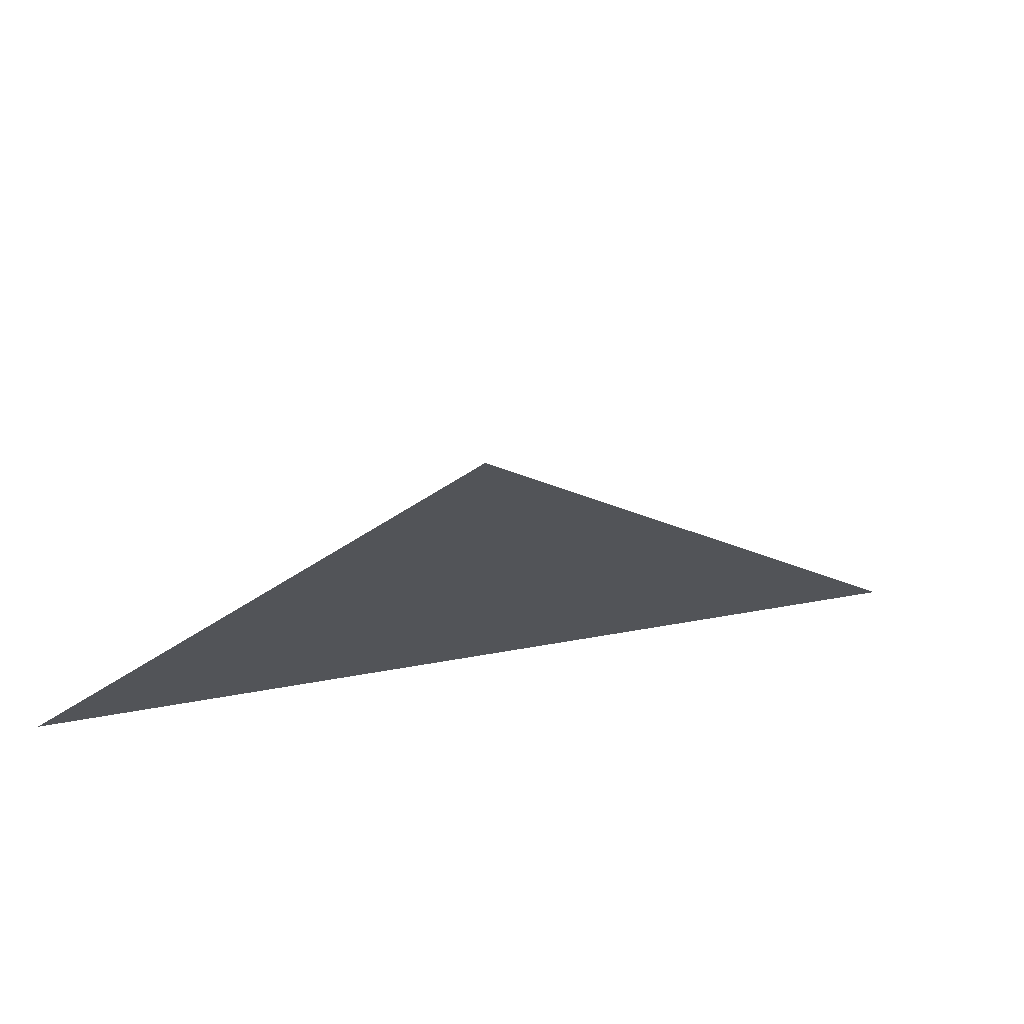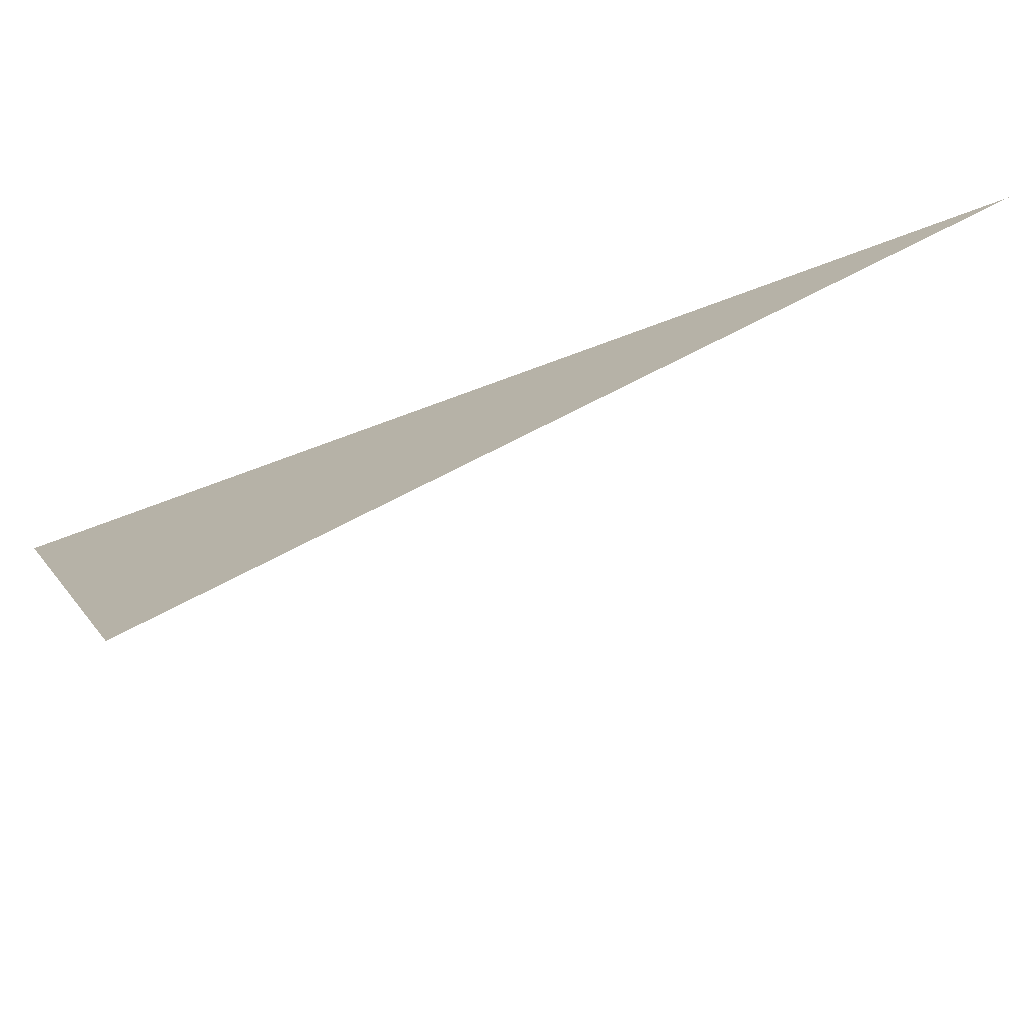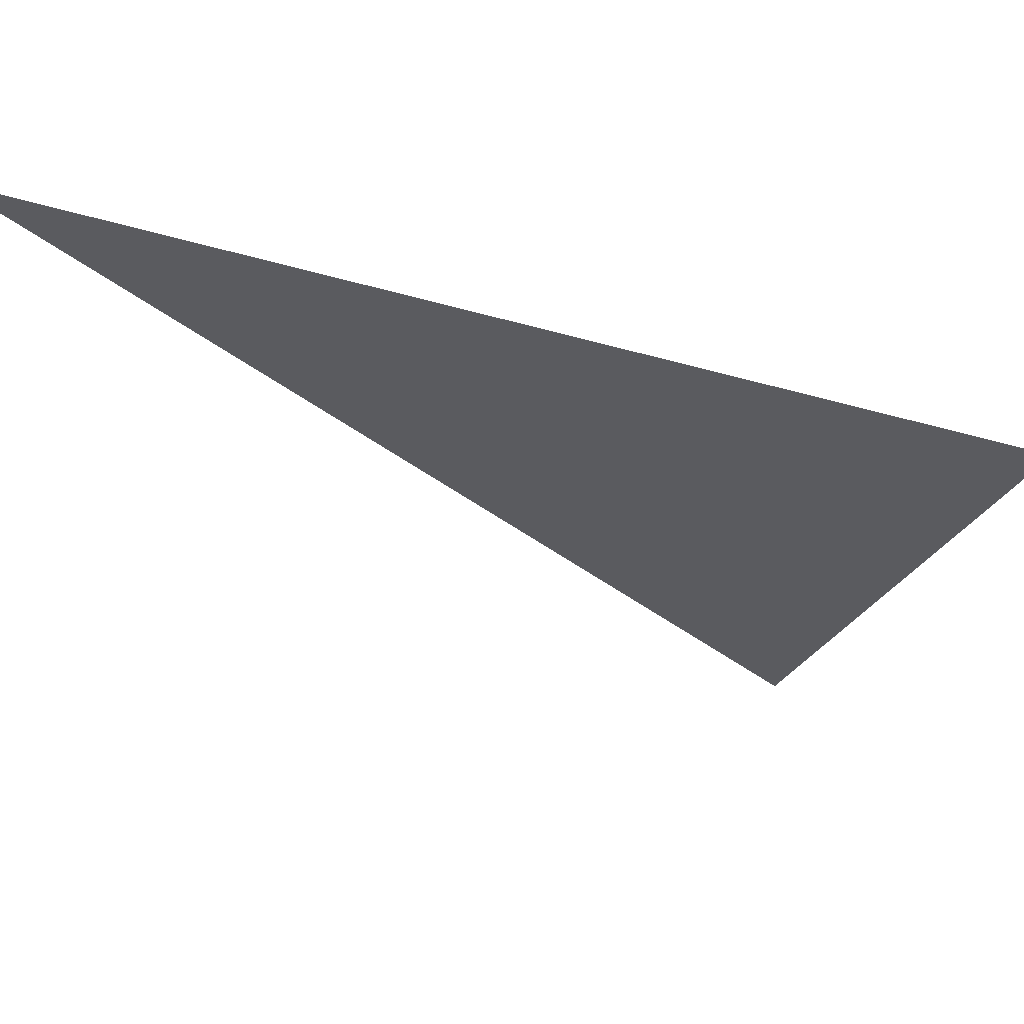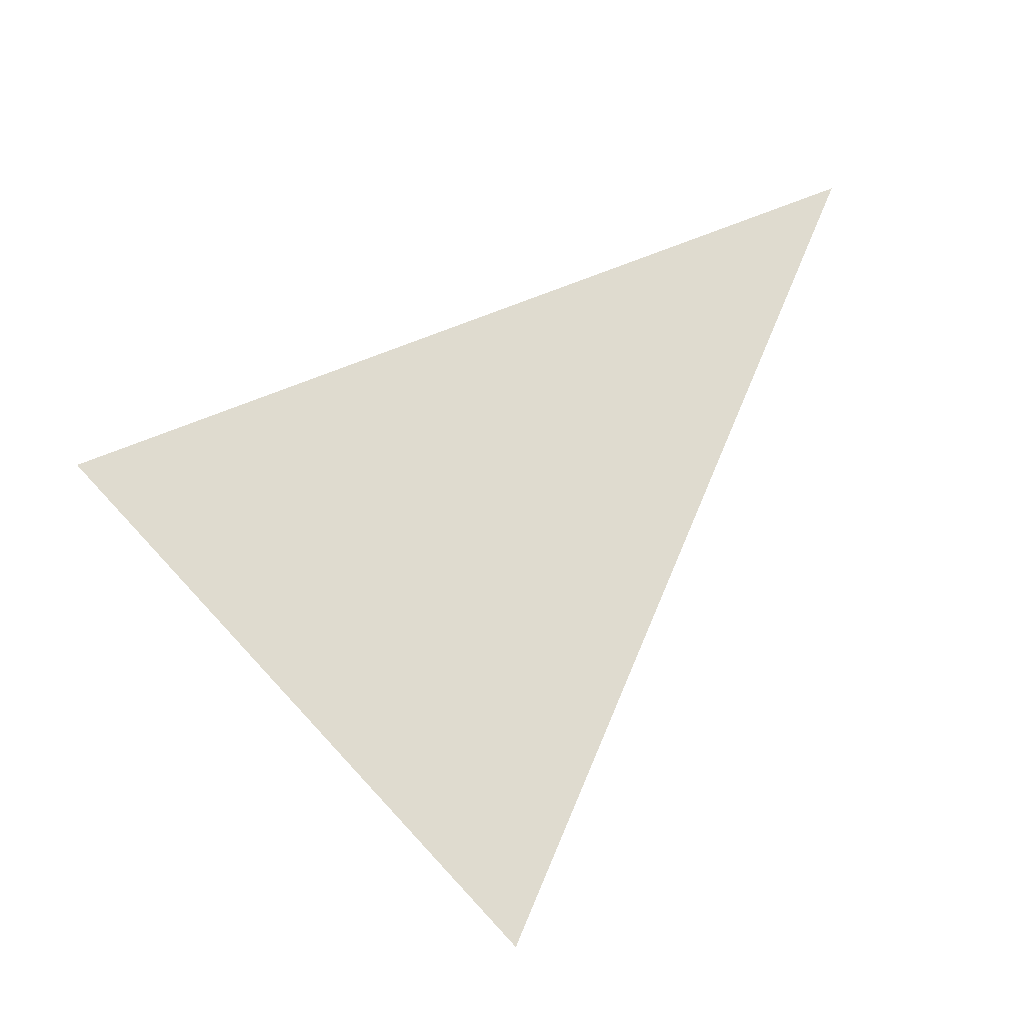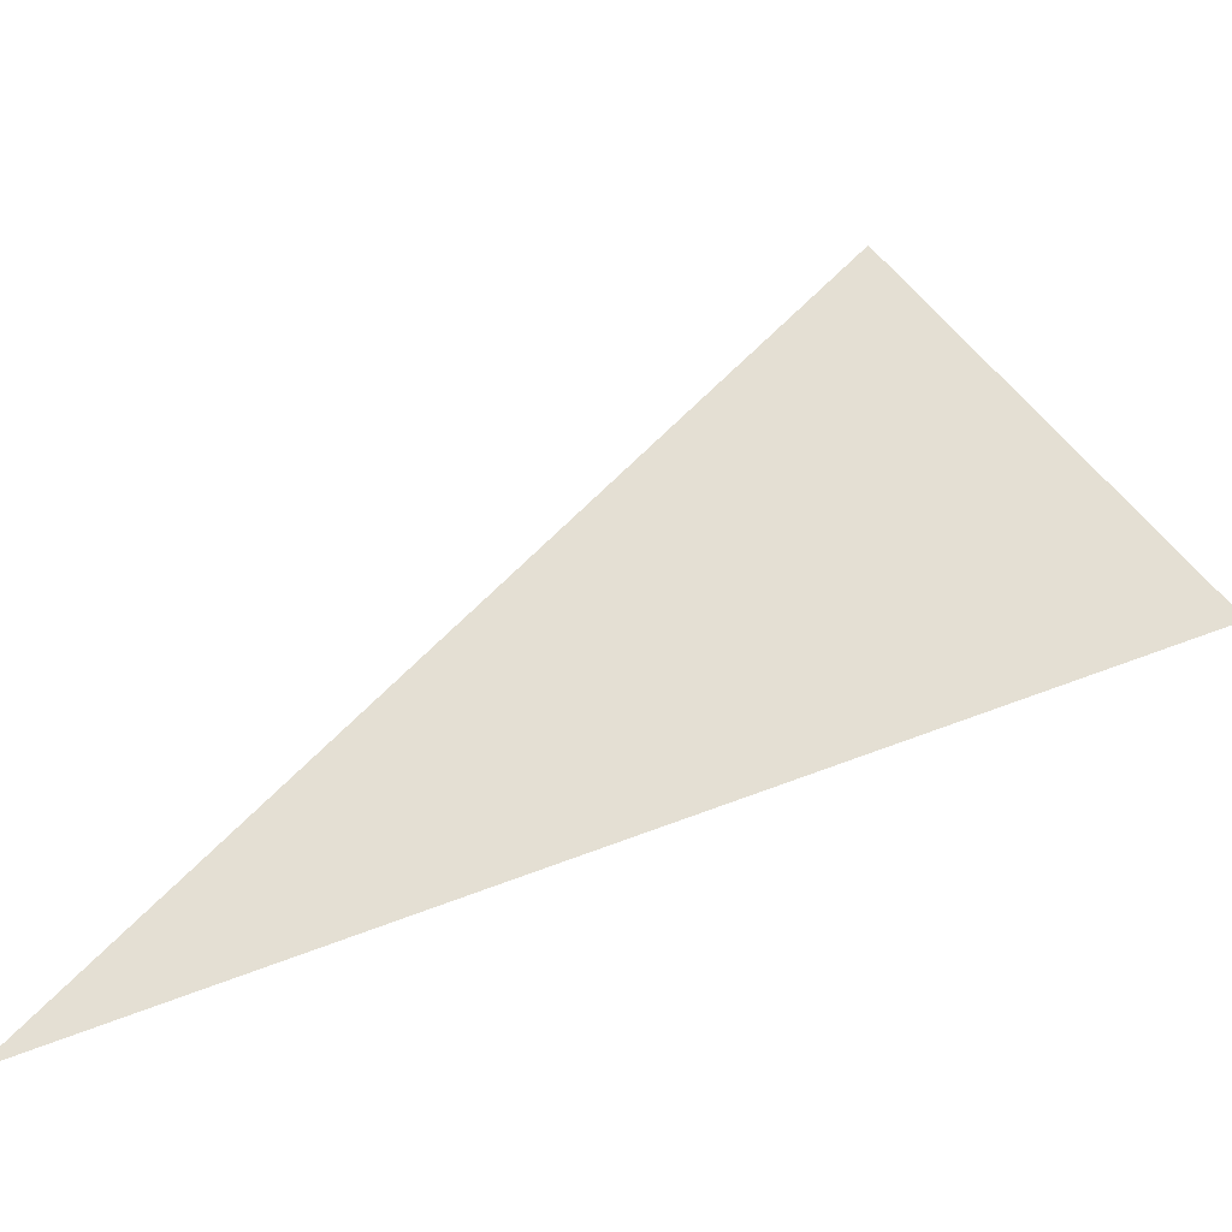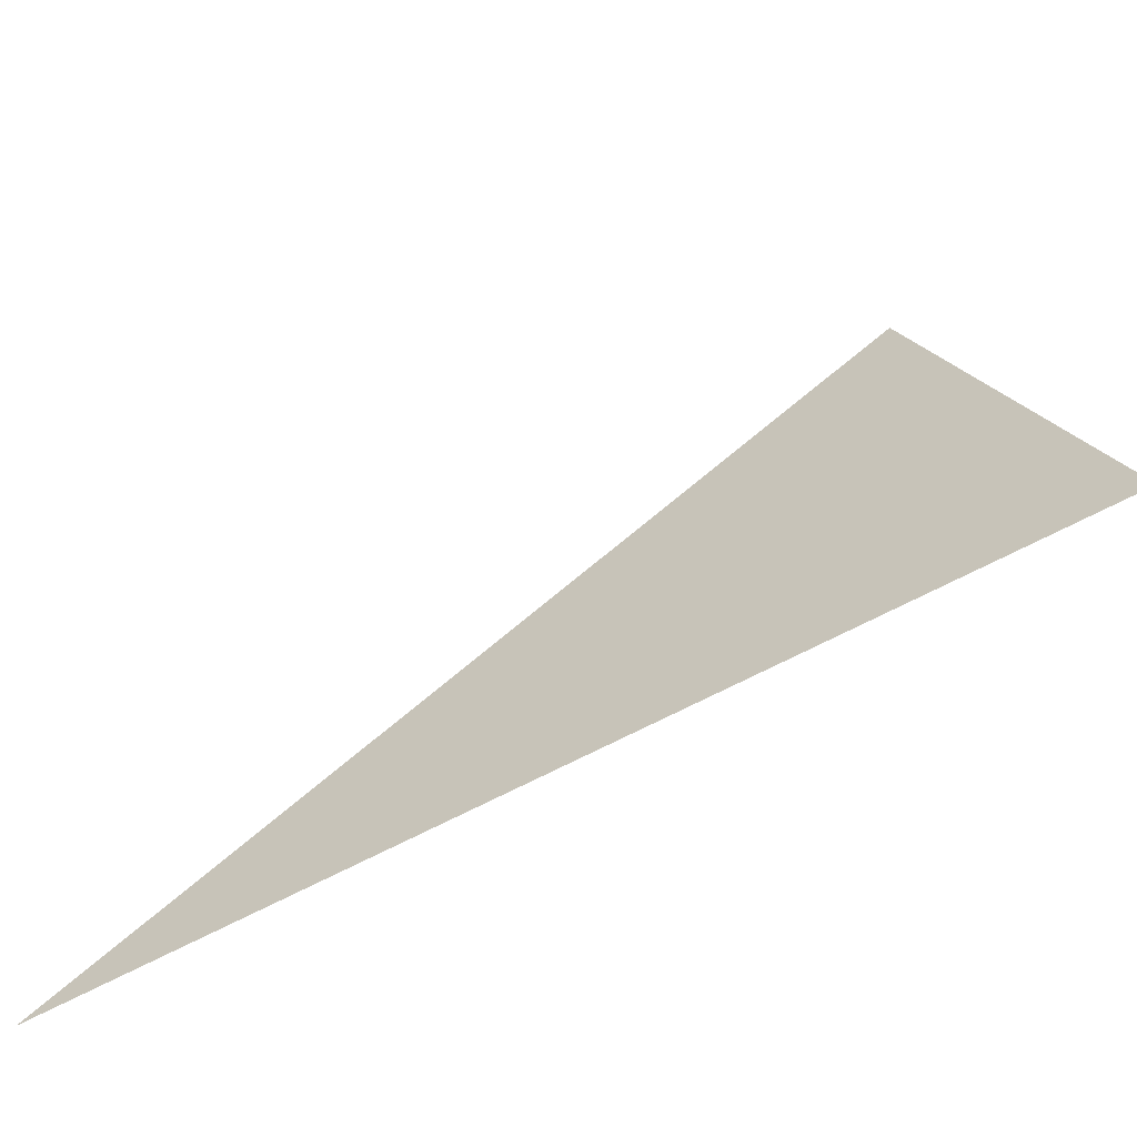
<metadata>
{"format":"obj","ext":"obj","renderer":"f3d","projection":"perspective","resolution":1024,"background":"white","views":[{"elev":39.6,"azim":104.8,"up":"+Z"},{"elev":-43.3,"azim":151.1,"up":"+Y"},{"elev":24.0,"azim":-39.8,"up":"+Y"},{"elev":5.8,"azim":89.9,"up":"+Y"},{"elev":-4.2,"azim":-40.9,"up":"+Z"},{"elev":-25.3,"azim":-21.0,"up":"+Z"}]}
</metadata>
<code>
v 0.174 0.2672 -0.138
v 0.3061 0.156 -0.07711
v 0.303 0.2247 -0.01534
f 2 1 3

</code>
